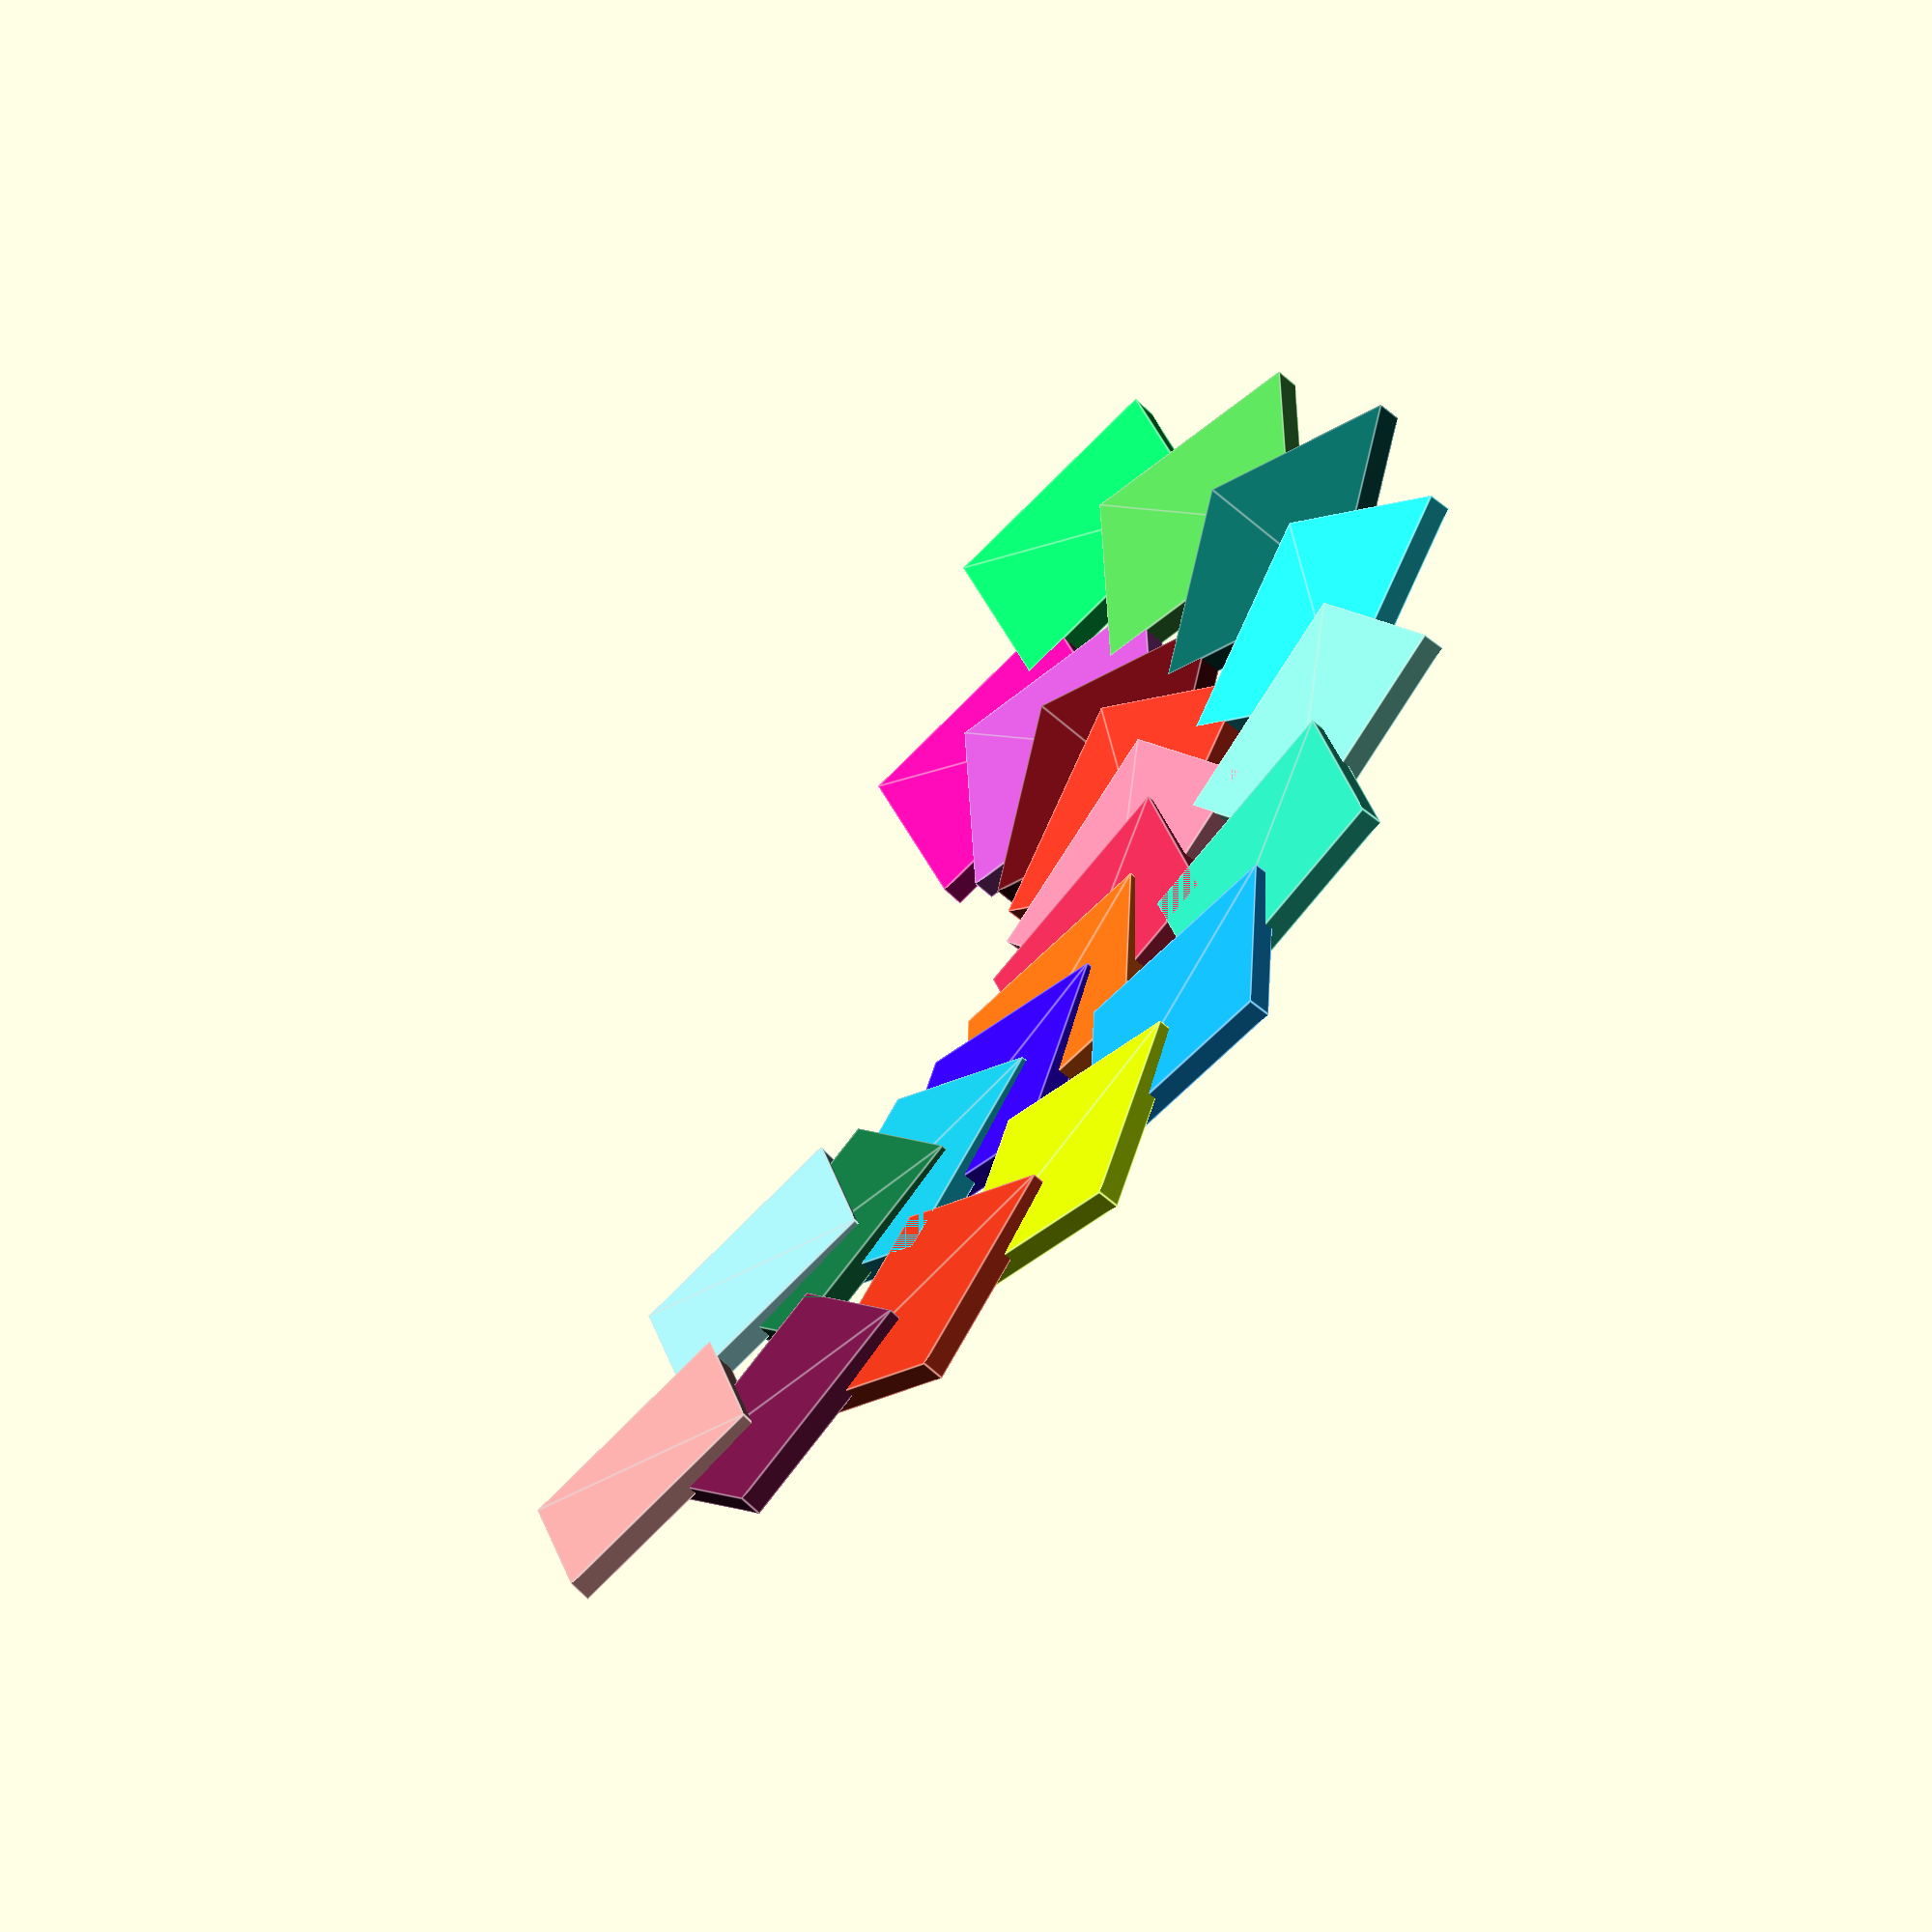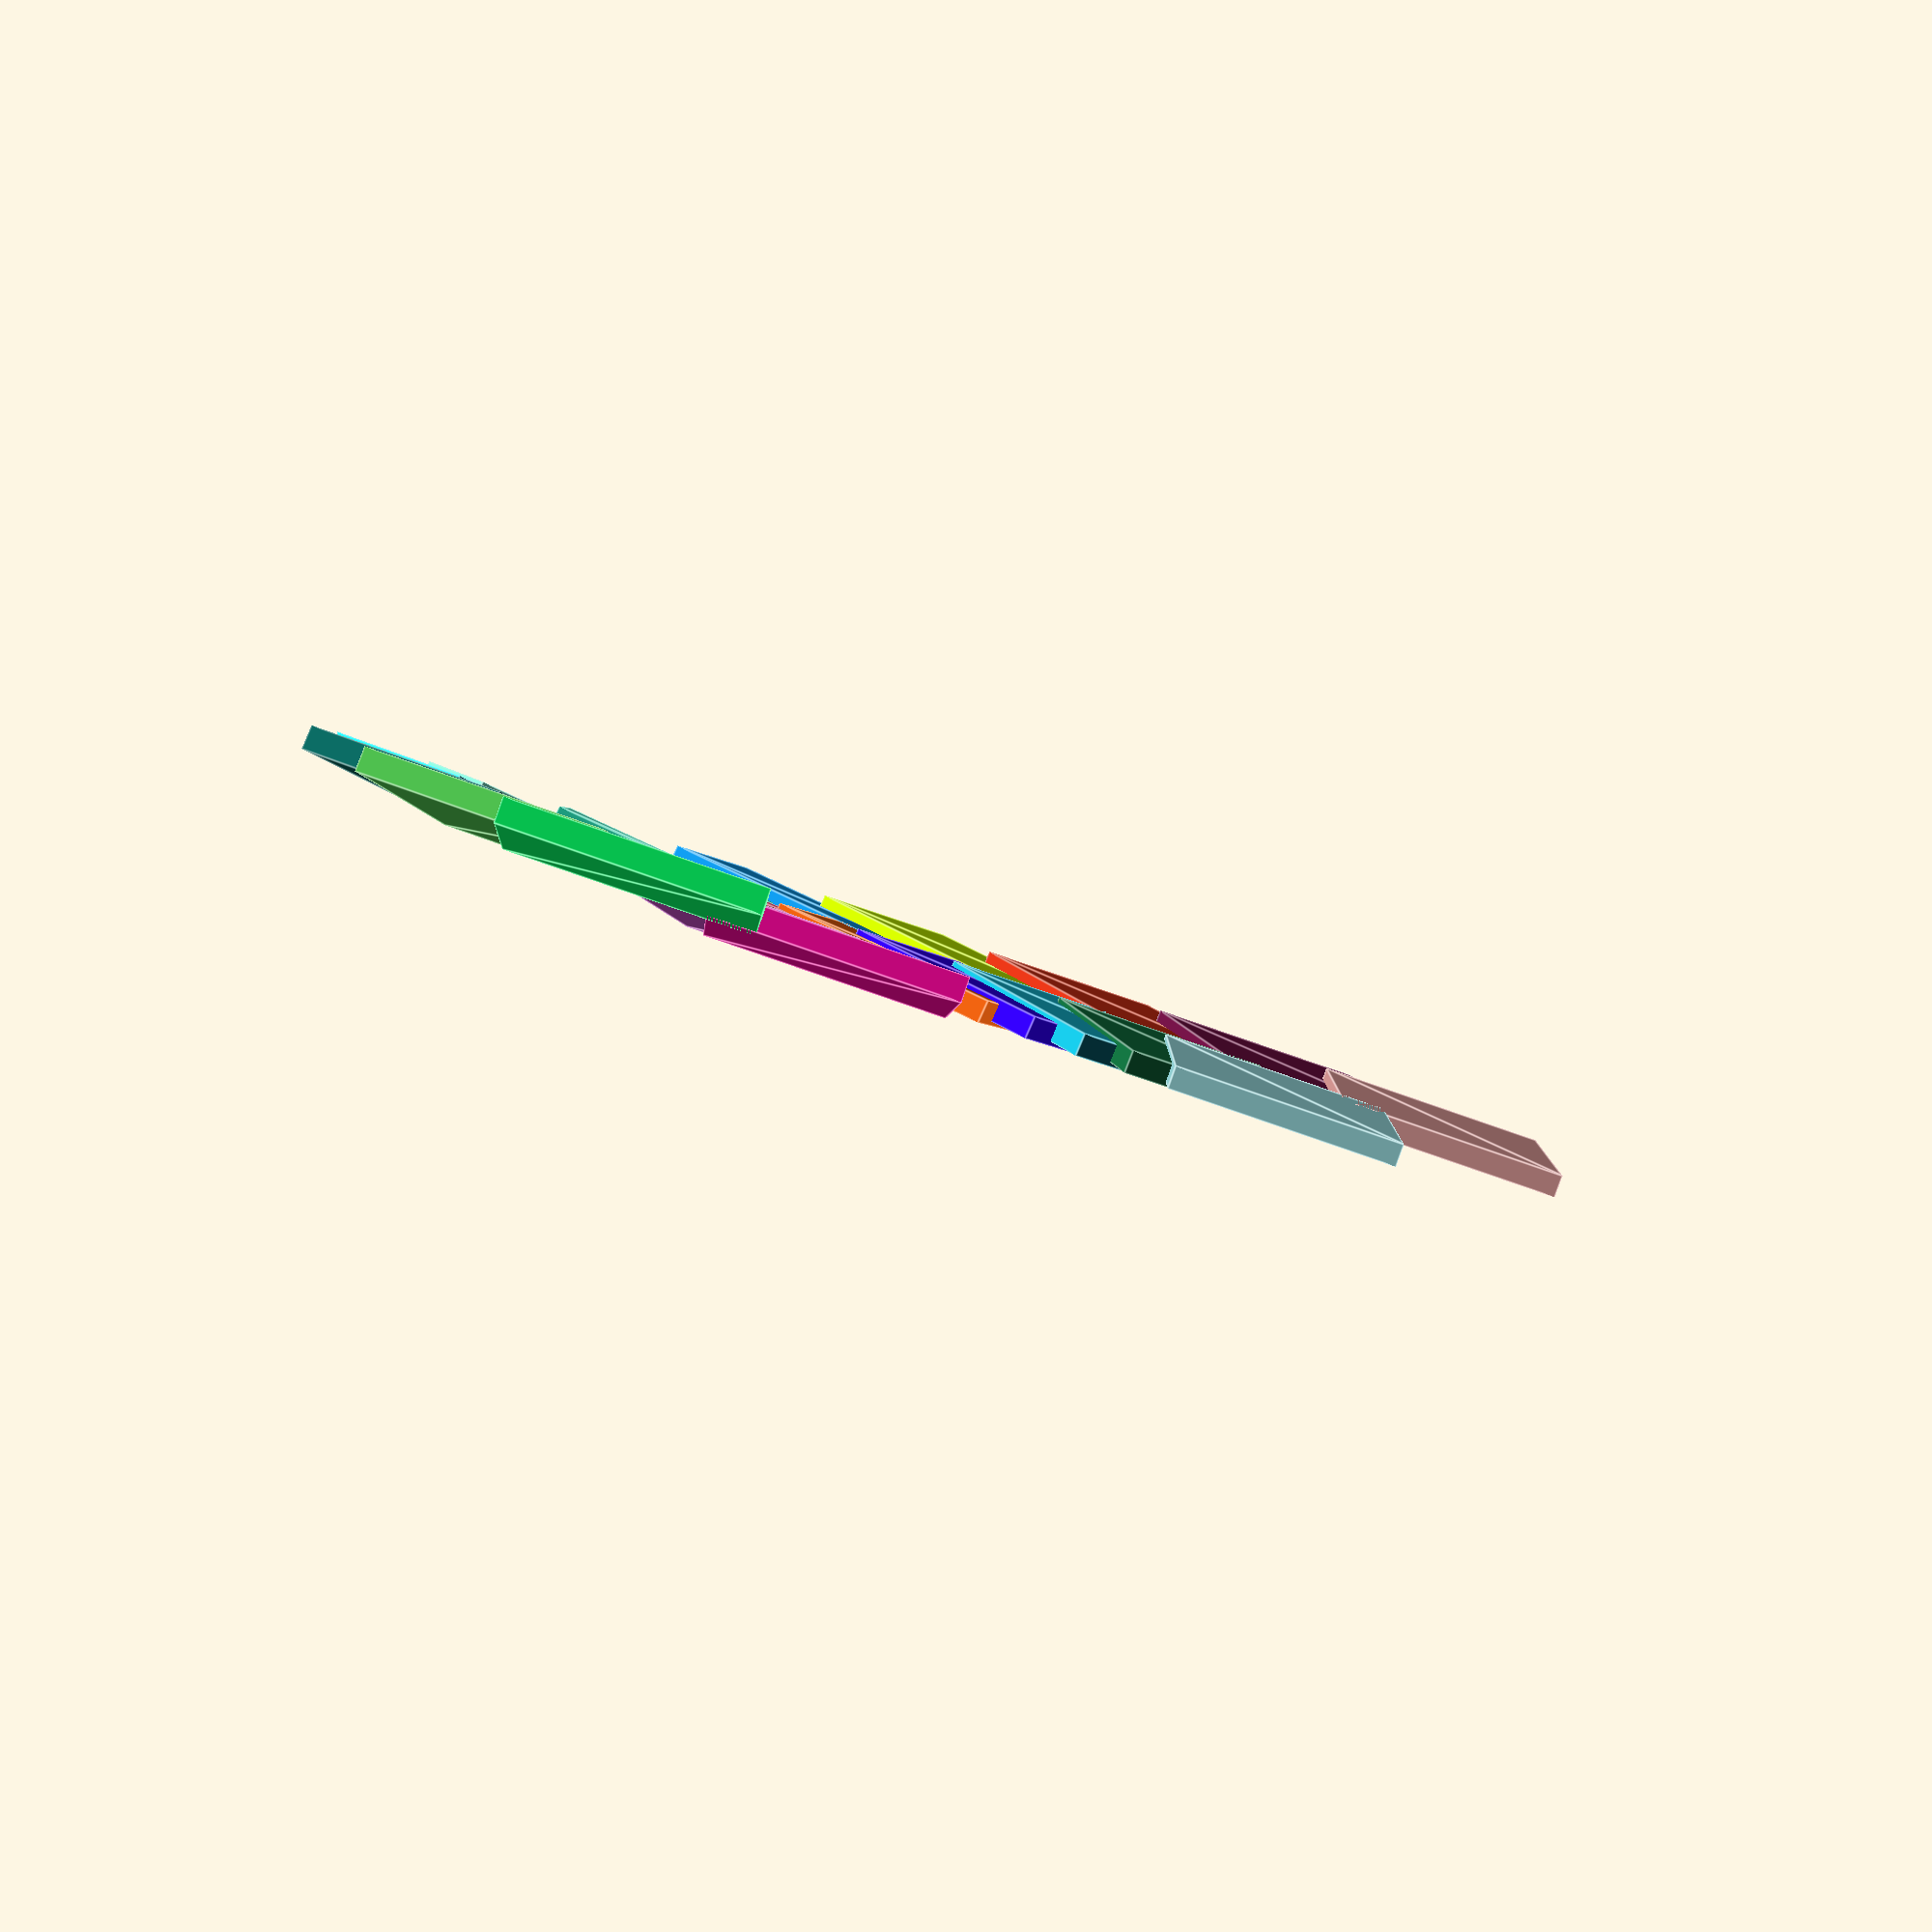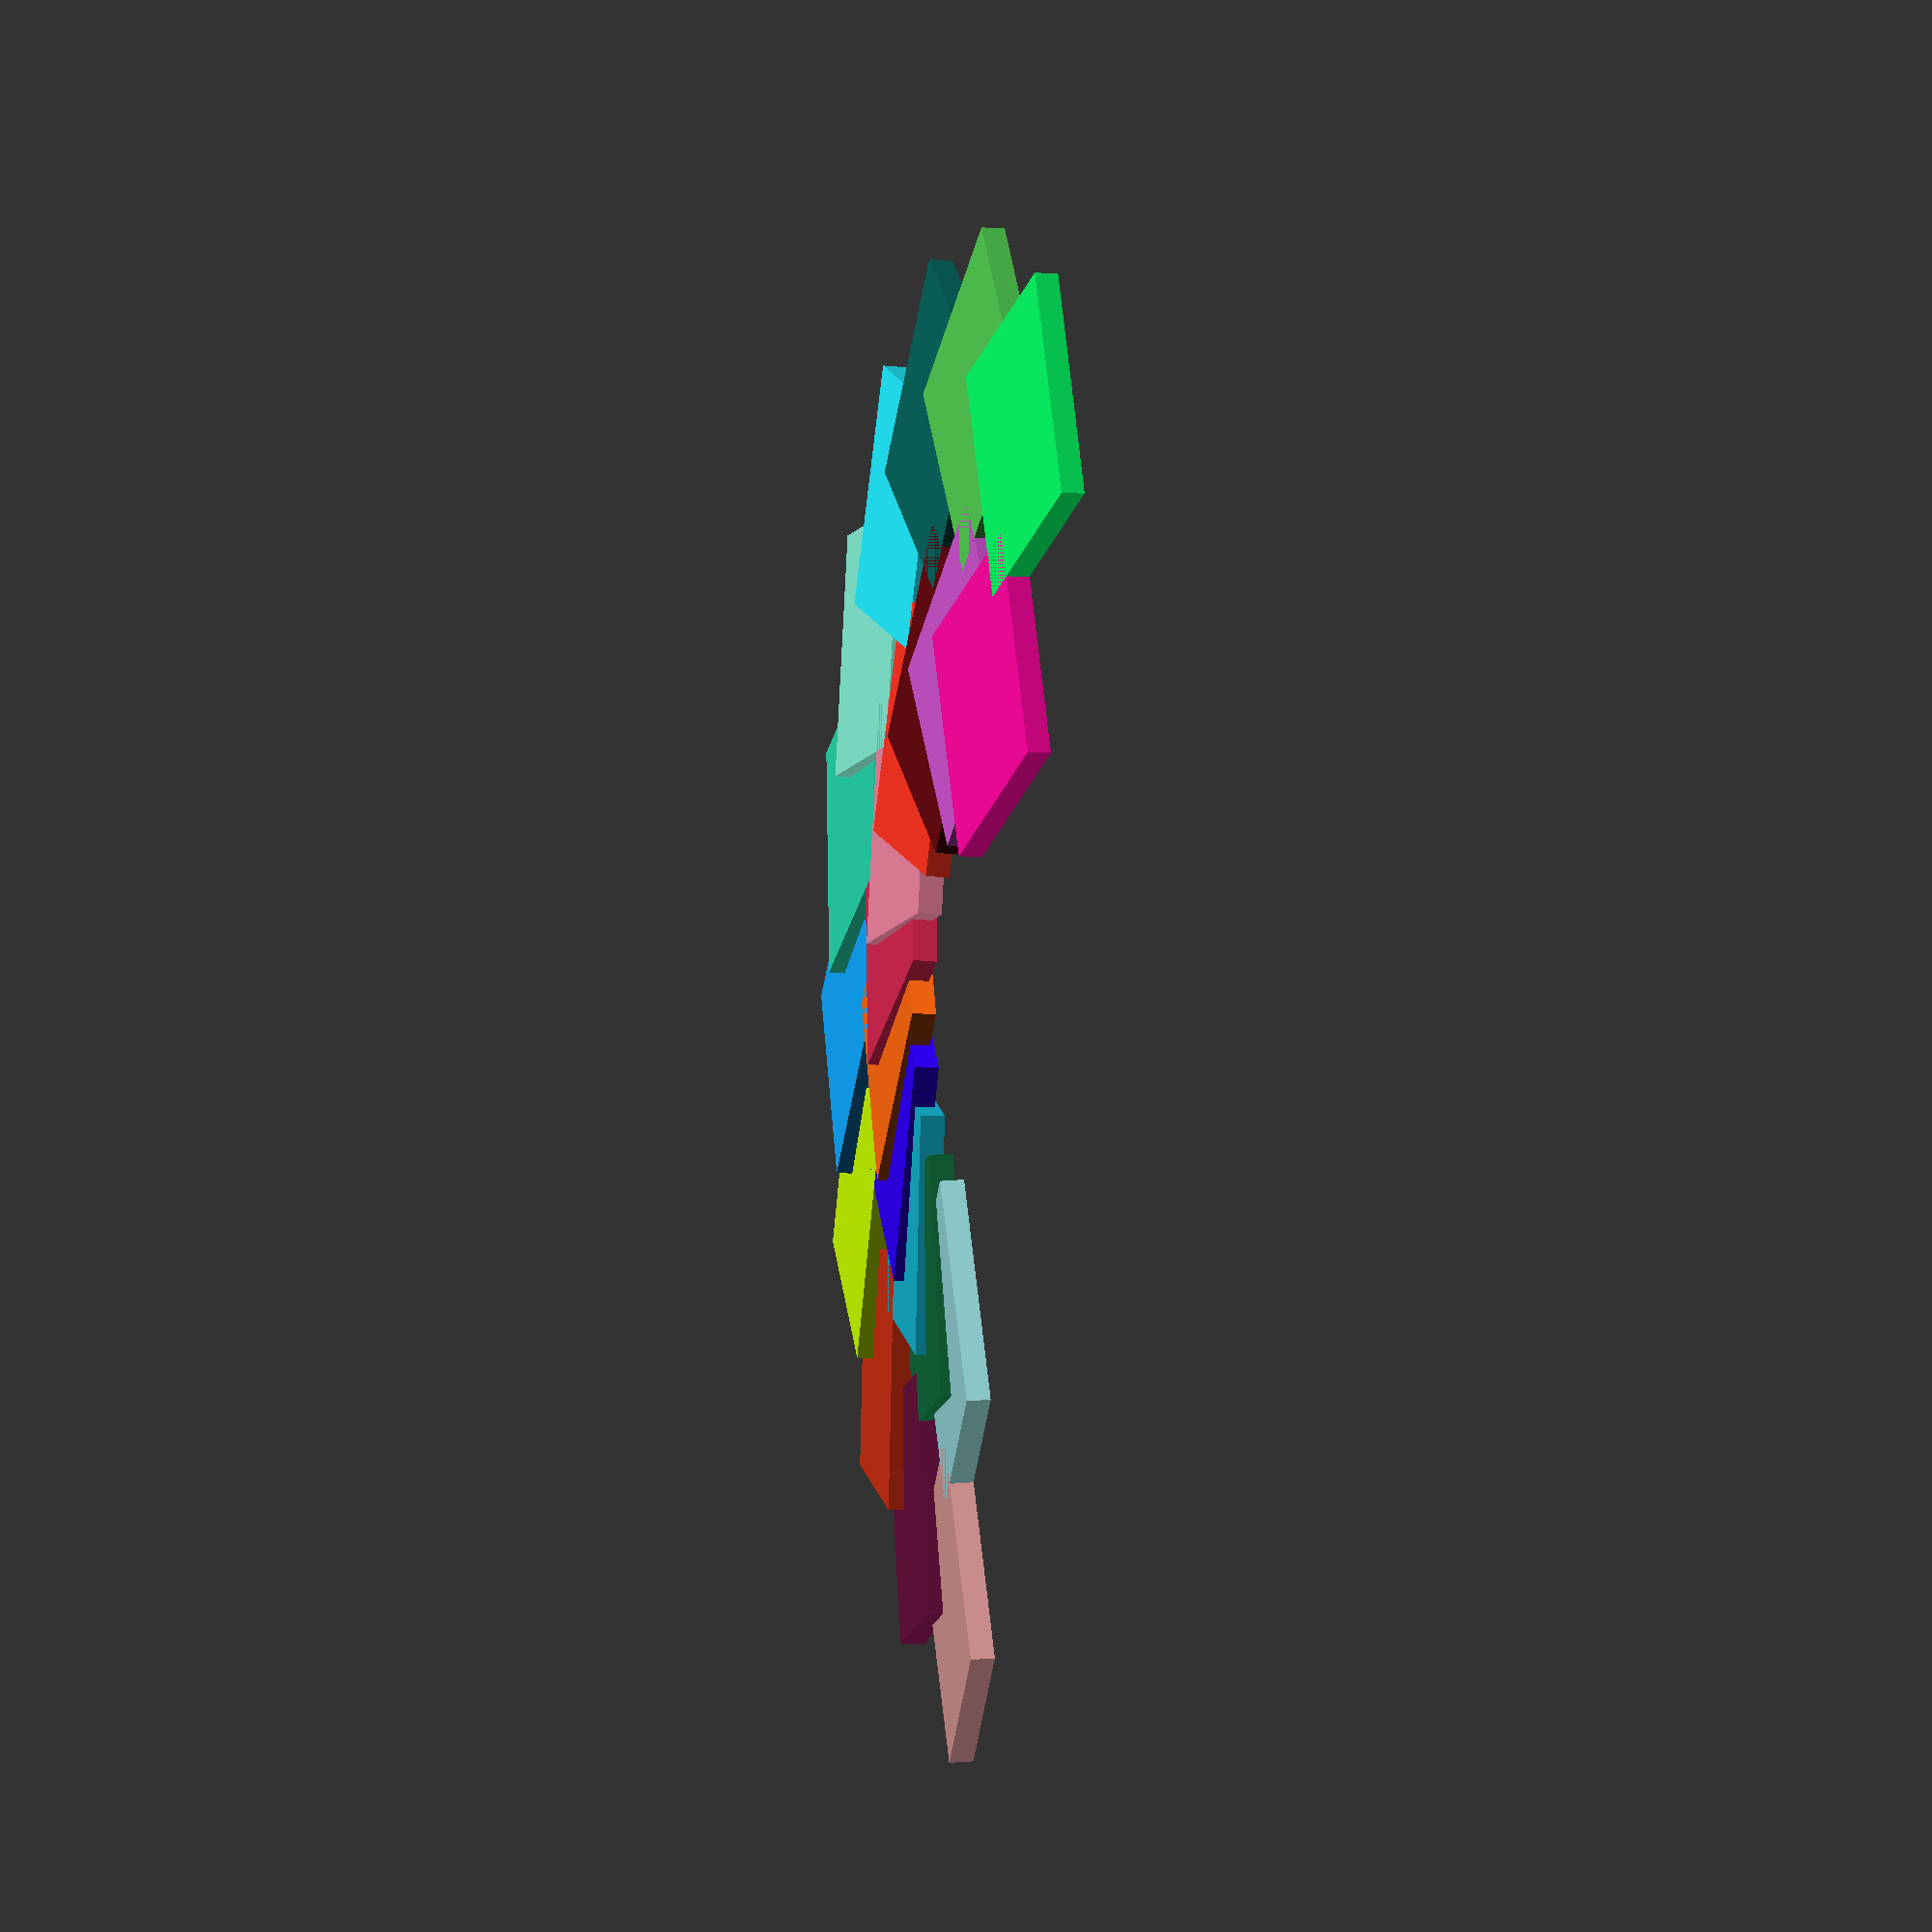
<openscad>

for(i=[0:360/20:180]){
c=rands(0,1,3,i);
rotate(i,[0,.1,1])
 {
  color(c)render()translate([5,5])square(10);
  color(complementryRGBColor(c))render()translate([13,13])square(10);
}
echo(c,complementryRGBColor(c));
}
function complementryRGBColor(c) =
let (r = c[0], g = c[1], b = c[2])
(max(r, g, b) == min(r, g, b)) ? 
  [1 - r, 1 - g, 1 - b] : 
let (mx = max(r, g, b),
     mn = min(r, g, b), 
     h = (mx + mn) / 2, 
     s = (mx + mn) / 2, 
     l = (mx + mn) / 2, 
     d = mx - mn)
let (s = l > 0.5 ? d / (2 - mx - mn) : d / (mx + mn), 
     h = mx == r ? (g - b) / d + (g < b ? 6 : 0) : 
     mx == g ? (b - r) / d + 2 :
    /*mx== b?*/     (r - g) / d + 4)
let (h = round((h * 60) + 180) % 360)
let (h = h / 360)
let (hue2rgb = function(p, q, t) 
     let (t = t - floor(t))
     (t < 1 / 6) ? p + (q - p) * 6 * t : 
     (t < 1 / 2) ? q : 
     (t < 2 / 3) ? p + (q - p) * (2 / 3 - t) * 6 : 
     p)
let (q = l < 0.5 ?  l * (1 + s) :  l + s - l * s)
let (p = 2 * l - q)
let (r = hue2rgb(p, q, h + 1 / 3))
let (g = hue2rgb(p, q, h))
let (b = hue2rgb(p, q, h - 1 / 3))[r, g, b];
</openscad>
<views>
elev=64.6 azim=169.0 roll=43.8 proj=o view=edges
elev=263.2 azim=180.0 roll=199.1 proj=p view=edges
elev=333.8 azim=141.1 roll=261.9 proj=o view=wireframe
</views>
